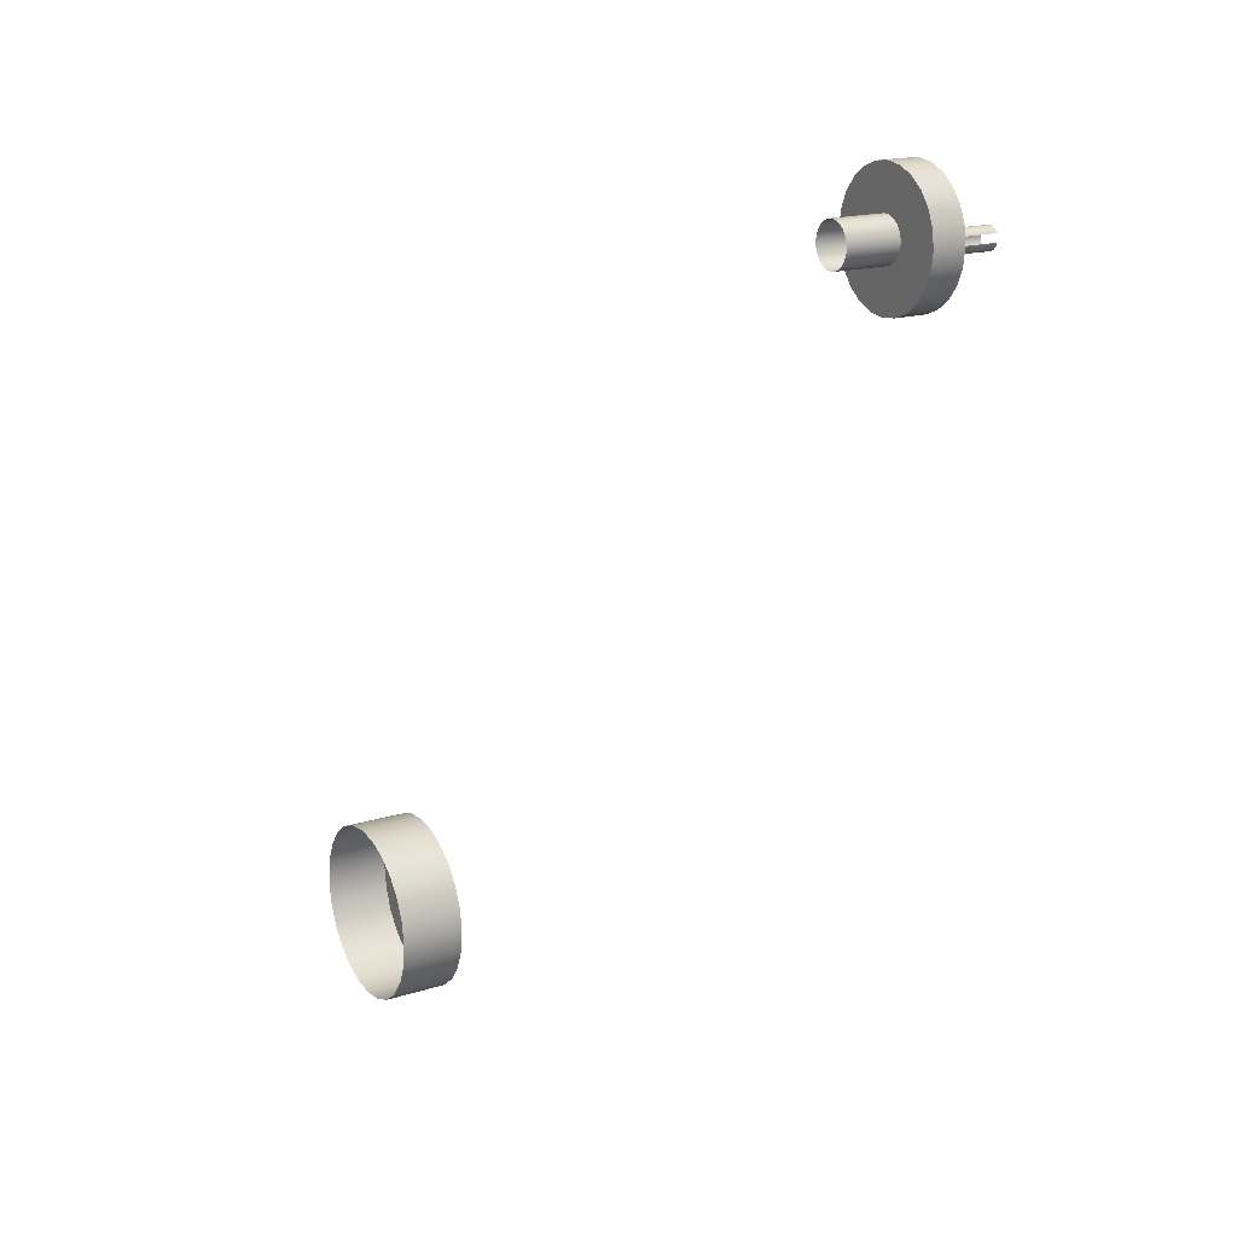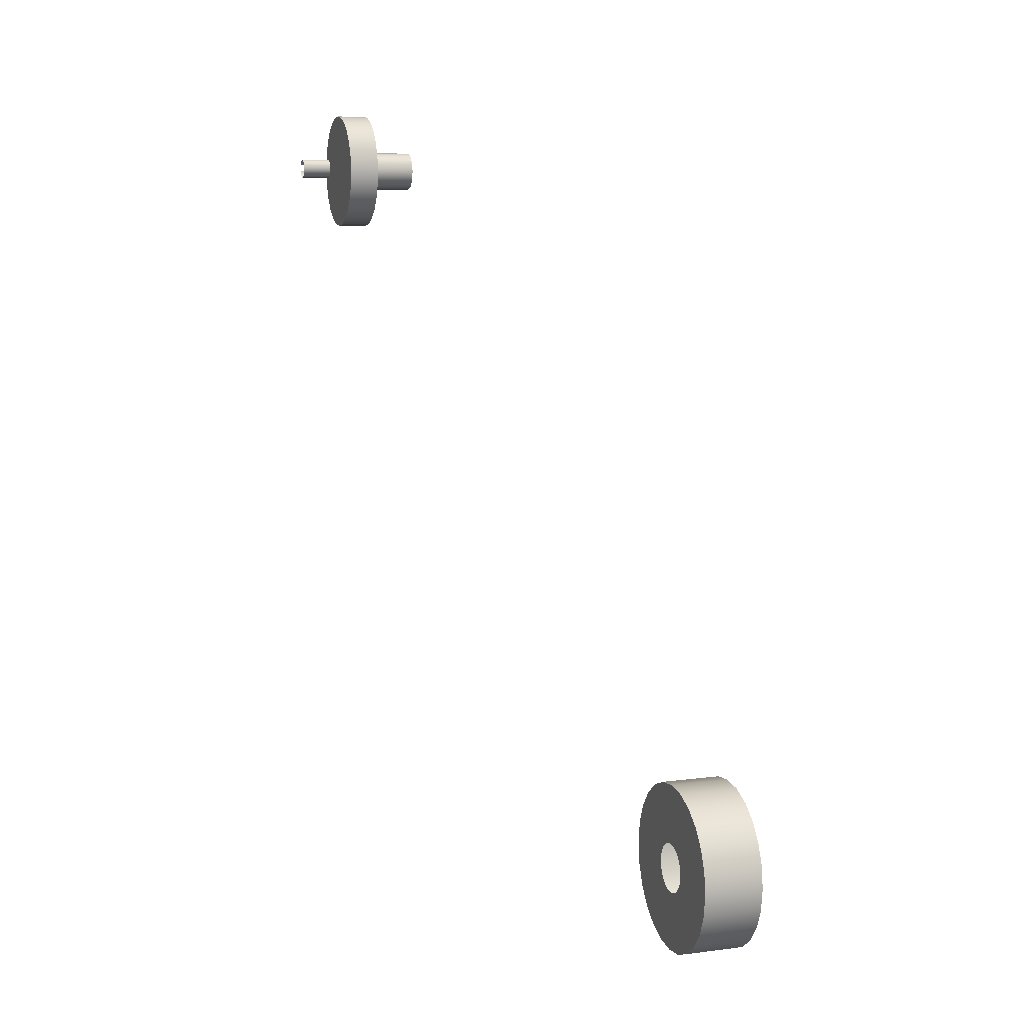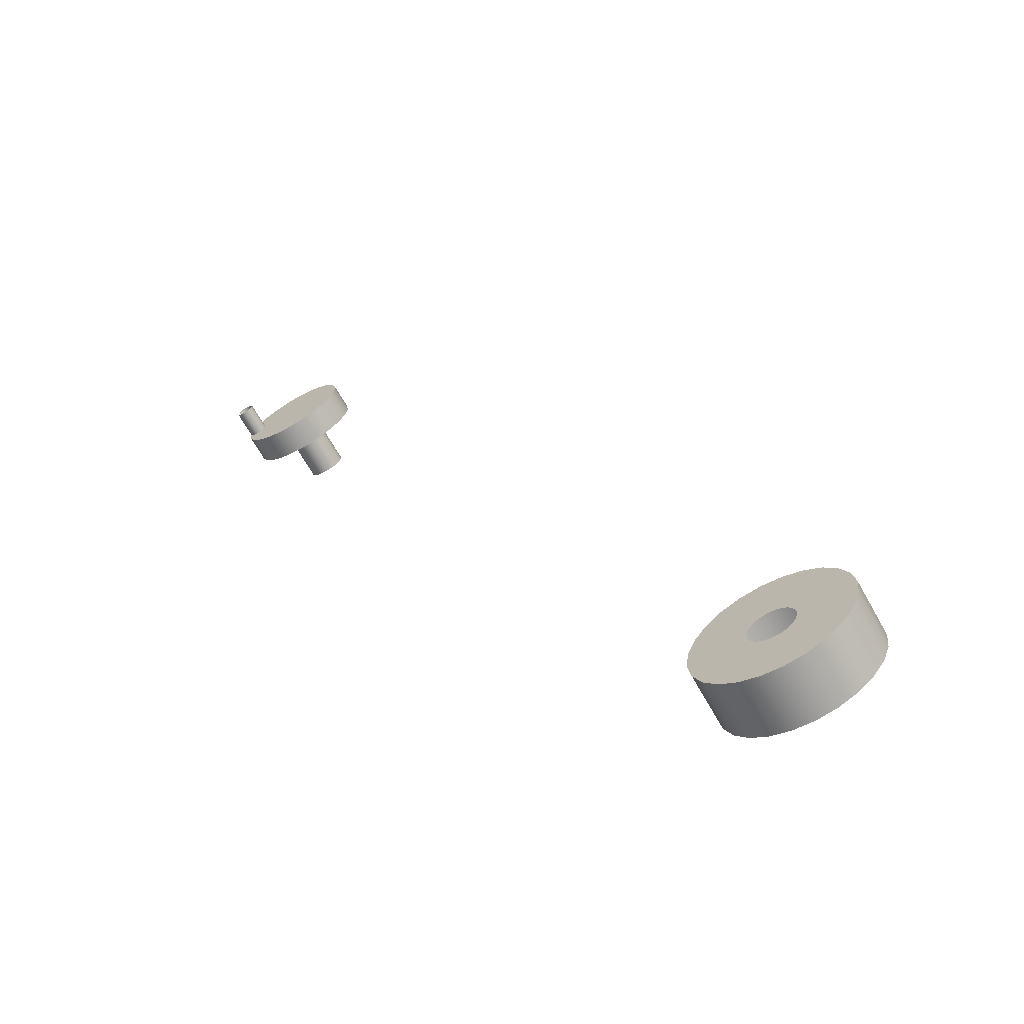
<metadata>
{"format":"obj","ext":"obj","renderer":"f3d","projection":"perspective","resolution":1024,"background":"white","views":[{"elev":18.4,"azim":-30.5,"up":"+Z"},{"elev":9.1,"azim":161.8,"up":"+Z"},{"elev":-68.8,"azim":119.6,"up":"+Z"}]}
</metadata>
<code>
g grp10
v 249 355 -352.5
v 249 344 -353.9
v 279 344 -353.9
v 279 355 -352.5
v 249 344 -353.9
v 249 333.8 -358.2
v 279 333.8 -358.2
v 279 344 -353.9
v 249 333.8 -358.2
v 249 324.9 -364.9
v 279 324.9 -364.9
v 279 333.8 -358.2
v 249 397.5 -395
v 249 396.1 -384
v 279 396.1 -384
v 279 397.5 -395
v 249 396.1 -384
v 249 391.8 -373.8
v 279 391.8 -373.8
v 279 396.1 -384
v 249 391.8 -373.8
v 249 385.1 -364.9
v 279 385.1 -364.9
v 279 391.8 -373.8
v 249 385.1 -364.9
v 249 376.2 -358.2
v 279 376.2 -358.2
v 279 385.1 -364.9
v 249 376.2 -358.2
v 249 366 -353.9
v 279 366 -353.9
v 279 376.2 -358.2
v 249 366 -353.9
v 249 355 -352.5
v 279 355 -352.5
v 279 366 -353.9
v 279 344 -353.9
v 279 366 -353.9
v 279 355 -352.5
v 279 333.8 -358.2
v 279 376.2 -358.2
v 279 324.9 -364.9
v 279 385.1 -364.9
v 279 318.2 -373.8
v 249 324.9 -364.9
v 249 318.2 -373.8
v 279 318.2 -373.8
v 279 324.9 -364.9
v 249 312.5 -395
v 249 313.9 -406
v 279 313.9 -406
v 279 312.5 -395
v 249 313.9 -406
v 249 318.2 -416.2
v 279 318.2 -416.2
v 279 313.9 -406
v 249 318.2 -416.2
v 249 324.9 -425.1
v 279 324.9 -425.1
v 279 318.2 -416.2
v 249 324.9 -425.1
v 249 333.8 -431.8
v 279 333.8 -431.8
v 279 324.9 -425.1
v 249 333.8 -431.8
v 249 344 -436.1
v 279 344 -436.1
v 279 333.8 -431.8
v 249 366 -436.1
v 249 376.2 -431.8
v 279 376.2 -431.8
v 279 366 -436.1
v 249 376.2 -431.8
v 249 385.1 -425.1
v 279 385.1 -425.1
v 279 376.2 -431.8
v 249 385.1 -425.1
v 249 391.8 -416.2
v 279 391.8 -416.2
v 279 385.1 -425.1
v 249 391.8 -416.2
v 249 396.1 -406
v 279 396.1 -406
v 279 391.8 -416.2
v 249 396.1 -406
v 249 397.5 -395
v 279 397.5 -395
v 279 396.1 -406
v 279 397.5 -395
v 279 367.1 -398.2
v 279 396.1 -406
v 279 367.5 -395
v 279 367.1 -391.8
v 279 365.8 -388.8
v 279 363.8 -386.2
v 279 361.2 -384.2
v 279 396.1 -384
v 279 397.5 -395
v 279 358.2 -382.9
v 279 361.2 -384.2
v 279 355 -382.5
v 279 391.8 -373.8
v 279 313.9 -384
v 279 318.2 -373.8
v 279 385.1 -364.9
v 279 391.8 -373.8
v 249 318.2 -373.8
v 249 313.9 -384
v 279 313.9 -384
v 279 318.2 -373.8
v 249 313.9 -384
v 249 312.5 -395
v 279 312.5 -395
v 279 313.9 -384
v 279 348.8 -384.2
v 279 313.9 -384
v 279 312.5 -395
v 279 351.8 -382.9
v 279 355 -382.5
v 279 348.8 -384.2
v 279 346.2 -386.2
v 279 344.2 -388.8
v 279 342.9 -391.8
v 279 342.5 -395
v 279 313.9 -406
v 279 342.9 -398.2
v 279 344.2 -401.2
v 279 313.9 -406
v 279 346.2 -403.8
v 279 348.8 -405.8
v 279 313.9 -406
v 279 351.8 -407.1
v 279 318.2 -416.2
v 279 355 -407.5
v 279 391.8 -416.2
v 279 385.1 -425.1
v 279 324.9 -425.1
v 279 333.8 -431.8
v 279 376.2 -431.8
v 279 366 -436.1
v 279 344 -436.1
v 279 355 -437.5
v 249 344 -436.1
v 249 355 -437.5
v 279 355 -437.5
v 279 344 -436.1
v 249 355 -437.5
v 249 366 -436.1
v 279 366 -436.1
v 279 355 -437.5
v 279 358.2 -407.1
v 279 355 -407.5
v 279 396.1 -406
v 279 358.2 -407.1
v 279 391.8 -416.2
v 279 396.1 -406
v 279 361.2 -405.8
v 279 363.8 -403.8
v 279 365.8 -401.2
v 279 367.1 -398.2
v 350 131.5 -42.5
v 350 128.9 -42.84
v 375 128.9 -42.84
v 375 131.5 -42.5
v 350 128.9 -42.84
v 350 126.5 -43.84
v 375 126.5 -43.84
v 375 128.9 -42.84
v 350 126.5 -43.84
v 350 124.4 -45.43
v 375 124.4 -45.43
v 375 126.5 -43.84
v 350 124.4 -45.43
v 350 122.8 -47.5
v 375 122.8 -47.5
v 375 124.4 -45.43
v 350 122.8 -47.5
v 350 121.8 -49.91
v 375 121.8 -49.91
v 375 122.8 -47.5
v 350 121.8 -49.91
v 350 121.5 -52.5
v 375 121.5 -52.5
v 375 121.8 -49.91
v 350 121.5 -52.5
v 350 121.8 -55.09
v 375 121.8 -55.09
v 375 121.5 -52.5
v 350 121.8 -55.09
v 350 122.8 -57.5
v 375 122.8 -57.5
v 375 121.8 -55.09
v 350 122.8 -57.5
v 350 124.4 -59.57
v 375 124.4 -59.57
v 375 122.8 -57.5
v 350 124.4 -59.57
v 350 126.5 -61.16
v 375 126.5 -61.16
v 375 124.4 -59.57
v 350 136.5 -61.16
v 350 138.6 -59.57
v 375 138.6 -59.57
v 375 136.5 -61.16
v 350 138.6 -59.57
v 350 140.2 -57.5
v 375 140.2 -57.5
v 375 138.6 -59.57
v 350 140.2 -57.5
v 350 141.2 -55.09
v 375 141.2 -55.09
v 375 140.2 -57.5
v 350 141.2 -55.09
v 350 141.5 -52.5
v 375 141.5 -52.5
v 375 141.2 -55.09
v 350 141.5 -52.5
v 350 141.2 -49.91
v 375 141.2 -49.91
v 375 141.5 -52.5
v 350 141.2 -49.91
v 350 140.2 -47.5
v 375 140.2 -47.5
v 375 141.2 -49.91
v 350 140.2 -47.5
v 350 138.6 -45.43
v 375 138.6 -45.43
v 375 140.2 -47.5
v 350 138.6 -45.43
v 350 136.5 -43.84
v 375 136.5 -43.84
v 375 138.6 -45.43
v 350 136.5 -43.84
v 350 134.1 -42.84
v 375 134.1 -42.84
v 375 136.5 -43.84
v 350 134.1 -42.84
v 350 131.5 -42.5
v 375 131.5 -42.5
v 375 134.1 -42.84
v 375 131.5 -42.5
v 375 160.5 -44.74
v 375 134.1 -42.84
v 375 105.5 -37.5
v 375 160.5 -44.74
v 375 157.5 -37.5
v 375 110.3 -31.29
v 375 105.5 -37.5
v 375 152.7 -31.29
v 375 157.5 -37.5
v 375 116.5 -26.52
v 375 146.5 -26.52
v 375 123.7 -23.52
v 375 139.3 -23.52
v 375 146.5 -26.52
v 375 131.5 -22.5
v 390 123.7 -23.52
v 390 131.5 -22.5
v 375 131.5 -22.5
v 375 123.7 -23.52
v 390 102.5 -44.74
v 390 102 -48.43
v 390 102.6 -47.53
v 390 103.6 -46.66
v 390 104.8 -46.08
v 390 106.1 -45.82
v 390 107.4 -45.89
v 390 108.6 -46.31
v 390 109.7 -47.02
v 390 110.6 -48
v 390 111.1 -49.17
v 390 111.4 -50.45
v 390 111.3 -51.75
v 390 110.9 -52.99
v 390 110.2 -54.08
v 390 109.2 -54.94
v 390 108 -55.53
v 390 106.8 -55.79
v 390 105.5 -55.71
v 390 104.2 -55.3
v 390 103.1 -54.58
v 390 102.3 -53.6
v 390 101.7 -52.44
v 390 101.6 -51.92
v 390 101.5 -52.5
v 390 102.5 -60.26
v 390 105.5 -67.5
v 390 110.3 -73.71
v 390 116.5 -78.48
v 390 123.7 -81.48
v 390 131.5 -82.5
v 390 139.3 -81.48
v 390 146.5 -78.48
v 390 152.7 -73.71
v 390 157.5 -67.5
v 390 160.5 -60.26
v 390 161.5 -52.5
v 390 160.5 -44.74
v 390 157.5 -37.5
v 390 152.7 -31.29
v 390 146.5 -26.52
v 390 139.3 -23.52
v 390 131.5 -22.5
v 390 123.7 -23.52
v 390 116.5 -26.52
v 390 110.3 -31.29
v 390 105.5 -37.5
v 390 101.5 -52.5
v 390 101.6 -51.92
v 390 102 -48.43
v 390 102.5 -44.74
v 375 102.5 -44.74
v 375 101.5 -52.5
v 390 101.6 -51.92
v 390 101.7 -52.44
v 405 101.7 -52.44
v 405 101.6 -51.92
v 390 101.7 -52.44
v 390 102.3 -53.6
v 405 102.3 -53.6
v 405 101.7 -52.44
v 390 102.3 -53.6
v 390 103.1 -54.58
v 405 103.1 -54.58
v 405 102.3 -53.6
v 390 103.1 -54.58
v 390 104.2 -55.3
v 405 104.2 -55.3
v 405 103.1 -54.58
v 390 104.2 -55.3
v 390 105.5 -55.71
v 405 105.5 -55.71
v 405 104.2 -55.3
v 390 105.5 -55.71
v 390 106.8 -55.79
v 405 106.8 -55.79
v 405 105.5 -55.71
v 390 106.8 -55.79
v 390 108 -55.53
v 405 108 -55.53
v 405 106.8 -55.79
v 390 108 -55.53
v 390 109.2 -54.94
v 405 109.2 -54.94
v 405 108 -55.53
v 390 109.2 -54.94
v 390 110.2 -54.08
v 405 110.2 -54.08
v 405 109.2 -54.94
v 390 110.2 -54.08
v 390 110.9 -52.99
v 405 110.9 -52.99
v 405 110.2 -54.08
v 390 110.9 -52.99
v 390 111.3 -51.75
v 405 111.3 -51.75
v 405 110.9 -52.99
v 390 111.3 -51.75
v 390 111.4 -50.45
v 405 111.4 -50.45
v 405 111.3 -51.75
v 390 111.4 -50.45
v 390 111.1 -49.17
v 405 111.1 -49.17
v 405 111.4 -50.45
v 390 111.1 -49.17
v 390 110.6 -48
v 405 110.6 -48
v 405 111.1 -49.17
v 390 110.6 -48
v 390 109.7 -47.02
v 405 109.7 -47.02
v 405 110.6 -48
v 390 109.7 -47.02
v 390 108.6 -46.31
v 405 108.6 -46.31
v 405 109.7 -47.02
v 390 108.6 -46.31
v 390 107.4 -45.89
v 405 107.4 -45.89
v 405 108.6 -46.31
v 390 107.4 -45.89
v 390 106.1 -45.82
v 405 106.1 -45.82
v 405 107.4 -45.89
v 390 106.1 -45.82
v 390 104.8 -46.08
v 405 104.8 -46.08
v 405 106.1 -45.82
v 390 104.8 -46.08
v 390 103.6 -46.66
v 405 103.6 -46.66
v 405 104.8 -46.08
v 390 103.6 -46.66
v 390 102.6 -47.53
v 405 102.6 -47.53
v 405 103.6 -46.66
v 390 102.6 -47.53
v 390 102 -48.43
v 405 102 -48.43
v 405 102.6 -47.53
v 390 102.5 -44.74
v 390 105.5 -37.5
v 375 105.5 -37.5
v 375 102.5 -44.74
v 390 105.5 -37.5
v 390 110.3 -31.29
v 375 110.3 -31.29
v 375 105.5 -37.5
v 390 110.3 -31.29
v 390 116.5 -26.52
v 375 116.5 -26.52
v 375 110.3 -31.29
v 390 116.5 -26.52
v 390 123.7 -23.52
v 375 123.7 -23.52
v 375 116.5 -26.52
v 375 131.5 -42.5
v 375 102.5 -44.74
v 375 105.5 -37.5
v 375 128.9 -42.84
v 375 102.5 -44.74
v 375 126.5 -43.84
v 375 124.4 -45.43
v 375 101.5 -52.5
v 375 122.8 -47.5
v 375 121.8 -49.91
v 375 101.5 -52.5
v 375 121.5 -52.5
v 375 121.8 -55.09
v 375 102.5 -60.26
v 375 122.8 -57.5
v 375 124.4 -59.57
v 375 126.5 -61.16
v 375 105.5 -67.5
v 375 128.9 -62.16
v 350 126.5 -61.16
v 350 128.9 -62.16
v 375 128.9 -62.16
v 375 126.5 -61.16
v 350 134.1 -62.16
v 350 136.5 -61.16
v 375 136.5 -61.16
v 375 134.1 -62.16
v 375 136.5 -61.16
v 375 157.5 -67.5
v 375 134.1 -62.16
v 375 160.5 -60.26
v 375 138.6 -59.57
v 375 140.2 -57.5
v 375 141.2 -55.09
v 375 160.5 -60.26
v 375 141.5 -52.5
v 375 141.2 -55.09
v 375 161.5 -52.5
v 375 141.2 -49.91
v 375 141.5 -52.5
v 375 140.2 -47.5
v 375 161.5 -52.5
v 375 138.6 -45.43
v 375 160.5 -44.74
v 375 161.5 -52.5
v 375 136.5 -43.84
v 375 160.5 -44.74
v 375 134.1 -42.84
v 375 136.5 -43.84
v 390 160.5 -44.74
v 390 161.5 -52.5
v 375 161.5 -52.5
v 375 160.5 -44.74
v 390 161.5 -52.5
v 390 160.5 -60.26
v 375 160.5 -60.26
v 375 161.5 -52.5
v 390 160.5 -60.26
v 390 157.5 -67.5
v 375 157.5 -67.5
v 375 160.5 -60.26
v 390 157.5 -67.5
v 390 152.7 -73.71
v 375 152.7 -73.71
v 375 157.5 -67.5
v 390 152.7 -73.71
v 390 146.5 -78.48
v 375 146.5 -78.48
v 375 152.7 -73.71
v 390 146.5 -78.48
v 390 139.3 -81.48
v 375 139.3 -81.48
v 375 146.5 -78.48
v 390 139.3 -81.48
v 390 131.5 -82.5
v 375 131.5 -82.5
v 375 139.3 -81.48
v 390 131.5 -82.5
v 390 123.7 -81.48
v 375 123.7 -81.48
v 375 131.5 -82.5
v 390 123.7 -81.48
v 390 116.5 -78.48
v 375 116.5 -78.48
v 375 123.7 -81.48
v 390 116.5 -78.48
v 390 110.3 -73.71
v 375 110.3 -73.71
v 375 116.5 -78.48
v 390 110.3 -73.71
v 390 105.5 -67.5
v 375 105.5 -67.5
v 375 110.3 -73.71
v 390 105.5 -67.5
v 390 102.5 -60.26
v 375 102.5 -60.26
v 375 105.5 -67.5
v 390 102.5 -60.26
v 390 101.5 -52.5
v 375 101.5 -52.5
v 375 102.5 -60.26
v 375 105.5 -67.5
v 375 152.7 -73.71
v 375 110.3 -73.71
v 375 131.5 -62.5
v 375 128.9 -62.16
v 350 128.9 -62.16
v 350 131.5 -62.5
v 375 131.5 -62.5
v 375 128.9 -62.16
v 350 131.5 -62.5
v 350 134.1 -62.16
v 375 134.1 -62.16
v 375 131.5 -62.5
v 375 134.1 -62.16
v 375 157.5 -67.5
v 375 131.5 -62.5
v 375 152.7 -73.71
v 375 146.5 -78.48
v 375 116.5 -78.48
v 375 139.3 -81.48
v 375 123.7 -81.48
v 375 131.5 -82.5
v 390 157.5 -37.5
v 390 160.5 -44.74
v 375 160.5 -44.74
v 375 157.5 -37.5
v 390 152.7 -31.29
v 390 157.5 -37.5
v 375 157.5 -37.5
v 375 152.7 -31.29
v 390 146.5 -26.52
v 390 152.7 -31.29
v 375 152.7 -31.29
v 375 146.5 -26.52
v 390 139.3 -23.52
v 390 146.5 -26.52
v 375 146.5 -26.52
v 375 139.3 -23.52
v 390 131.5 -22.5
v 390 139.3 -23.52
v 375 139.3 -23.52
v 375 131.5 -22.5
f 1 2 3
f 1 3 4
f 5 6 7
f 5 7 8
f 9 10 11
f 9 11 12
f 13 14 15
f 13 15 16
f 17 18 19
f 17 19 20
f 21 22 23
f 21 23 24
f 25 26 27
f 25 27 28
f 29 30 31
f 29 31 32
f 33 34 35
f 33 35 36
f 37 38 39
f 38 37 40
f 38 40 41
f 41 40 42
f 41 42 43
f 43 42 44
f 45 46 47
f 45 47 48
f 49 50 51
f 49 51 52
f 53 54 55
f 53 55 56
f 57 58 59
f 57 59 60
f 61 62 63
f 61 63 64
f 65 66 67
f 65 67 68
f 69 70 71
f 69 71 72
f 73 74 75
f 73 75 76
f 77 78 79
f 77 79 80
f 81 82 83
f 81 83 84
f 85 86 87
f 85 87 88
f 89 90 91
f 89 92 90
f 89 93 92
f 89 94 93
f 89 95 94
f 89 96 95
f 97 96 98
f 97 99 100
f 97 101 99
f 101 97 102
f 102 103 101
f 102 104 103
f 105 104 106
f 107 108 109
f 107 109 110
f 111 112 113
f 111 113 114
f 115 116 117
f 118 116 115
f 119 116 118
f 120 117 121
f 121 117 122
f 122 117 123
f 123 117 124
f 124 117 125
f 124 125 126
f 126 125 127
f 127 128 129
f 129 128 130
f 130 131 132
f 132 131 133
f 132 133 134
f 134 133 135
f 135 133 136
f 136 133 137
f 136 137 138
f 136 138 139
f 139 138 140
f 140 138 141
f 140 141 142
f 143 144 145
f 143 145 146
f 147 148 149
f 147 149 150
f 135 151 152
f 153 154 155
f 156 157 154
f 156 158 157
f 156 159 158
f 156 160 159
f 161 162 163
f 161 163 164
f 165 166 167
f 165 167 168
f 169 170 171
f 169 171 172
f 173 174 175
f 173 175 176
f 177 178 179
f 177 179 180
f 181 182 183
f 181 183 184
f 185 186 187
f 185 187 188
f 189 190 191
f 189 191 192
f 193 194 195
f 193 195 196
f 197 198 199
f 197 199 200
f 201 202 203
f 201 203 204
f 205 206 207
f 205 207 208
f 209 210 211
f 209 211 212
f 213 214 215
f 213 215 216
f 217 218 219
f 217 219 220
f 221 222 223
f 221 223 224
f 225 226 227
f 225 227 228
f 229 230 231
f 229 231 232
f 233 234 235
f 233 235 236
f 237 238 239
f 237 239 240
f 241 242 243
f 244 245 241
f 244 246 245
f 247 246 248
f 247 249 250
f 251 249 247
f 251 252 249
f 253 252 251
f 253 254 255
f 254 253 256
f 257 258 259
f 257 259 260
f 261 262 263
f 261 263 264
f 261 264 265
f 261 265 266
f 261 266 267
f 261 267 268
f 261 268 269
f 261 269 270
f 261 270 271
f 261 271 272
f 261 272 273
f 261 273 274
f 261 274 275
f 261 275 276
f 261 276 277
f 261 277 278
f 261 278 279
f 261 279 280
f 261 280 281
f 261 281 282
f 261 282 283
f 261 283 284
f 261 284 285
f 261 285 286
f 261 286 287
f 261 287 288
f 261 288 289
f 261 289 290
f 261 290 291
f 261 291 292
f 261 292 293
f 261 293 294
f 261 294 295
f 261 295 296
f 261 296 297
f 261 297 298
f 261 298 299
f 261 299 300
f 261 300 301
f 261 301 302
f 261 302 303
f 261 303 304
f 261 304 305
f 261 305 306
f 261 306 307
f 308 309 310
f 308 310 311
f 308 311 312
f 308 312 313
f 314 315 316
f 314 316 317
f 318 319 320
f 318 320 321
f 322 323 324
f 322 324 325
f 326 327 328
f 326 328 329
f 330 331 332
f 330 332 333
f 334 335 336
f 334 336 337
f 338 339 340
f 338 340 341
f 342 343 344
f 342 344 345
f 346 347 348
f 346 348 349
f 350 351 352
f 350 352 353
f 354 355 356
f 354 356 357
f 358 359 360
f 358 360 361
f 362 363 364
f 362 364 365
f 366 367 368
f 366 368 369
f 370 371 372
f 370 372 373
f 374 375 376
f 374 376 377
f 378 379 380
f 378 380 381
f 382 383 384
f 382 384 385
f 386 387 388
f 386 388 389
f 390 391 392
f 390 392 393
f 394 395 396
f 394 396 397
f 398 399 400
f 398 400 401
f 402 403 404
f 402 404 405
f 406 407 408
f 406 408 409
f 410 411 412
f 410 412 413
f 414 415 416
f 414 416 417
f 418 419 420
f 419 418 421
f 422 421 423
f 422 423 424
f 422 424 425
f 425 424 426
f 425 426 427
f 428 427 429
f 428 429 430
f 428 430 431
f 431 430 432
f 431 432 433
f 431 433 434
f 431 434 435
f 435 434 436
f 437 438 439
f 437 439 440
f 441 442 443
f 441 443 444
f 445 446 447
f 445 448 446
f 449 448 445
f 450 448 449
f 451 452 450
f 453 452 454
f 453 455 452
f 456 455 457
f 458 459 456
f 460 459 458
f 460 461 462
f 463 464 460
f 465 464 466
f 467 468 469
f 467 469 470
f 471 472 473
f 471 473 474
f 475 476 477
f 475 477 478
f 479 480 481
f 479 481 482
f 483 484 485
f 483 485 486
f 487 488 489
f 487 489 490
f 491 492 493
f 491 493 494
f 495 496 497
f 495 497 498
f 499 500 501
f 499 501 502
f 503 504 505
f 503 505 506
f 507 508 509
f 507 509 510
f 511 512 513
f 511 513 514
f 515 516 517
f 515 517 518
f 519 520 521
f 519 446 520
f 519 522 446
f 519 523 522
f 524 525 526
f 524 526 527
f 528 529 530
f 528 530 531
f 532 533 534
f 521 535 536
f 521 536 537
f 537 536 538
f 537 538 539
f 539 538 540
f 541 542 543
f 541 543 544
f 545 546 547
f 545 547 548
f 549 550 551
f 549 551 552
f 553 554 555
f 553 555 556
f 557 558 559
f 557 559 560

</code>
